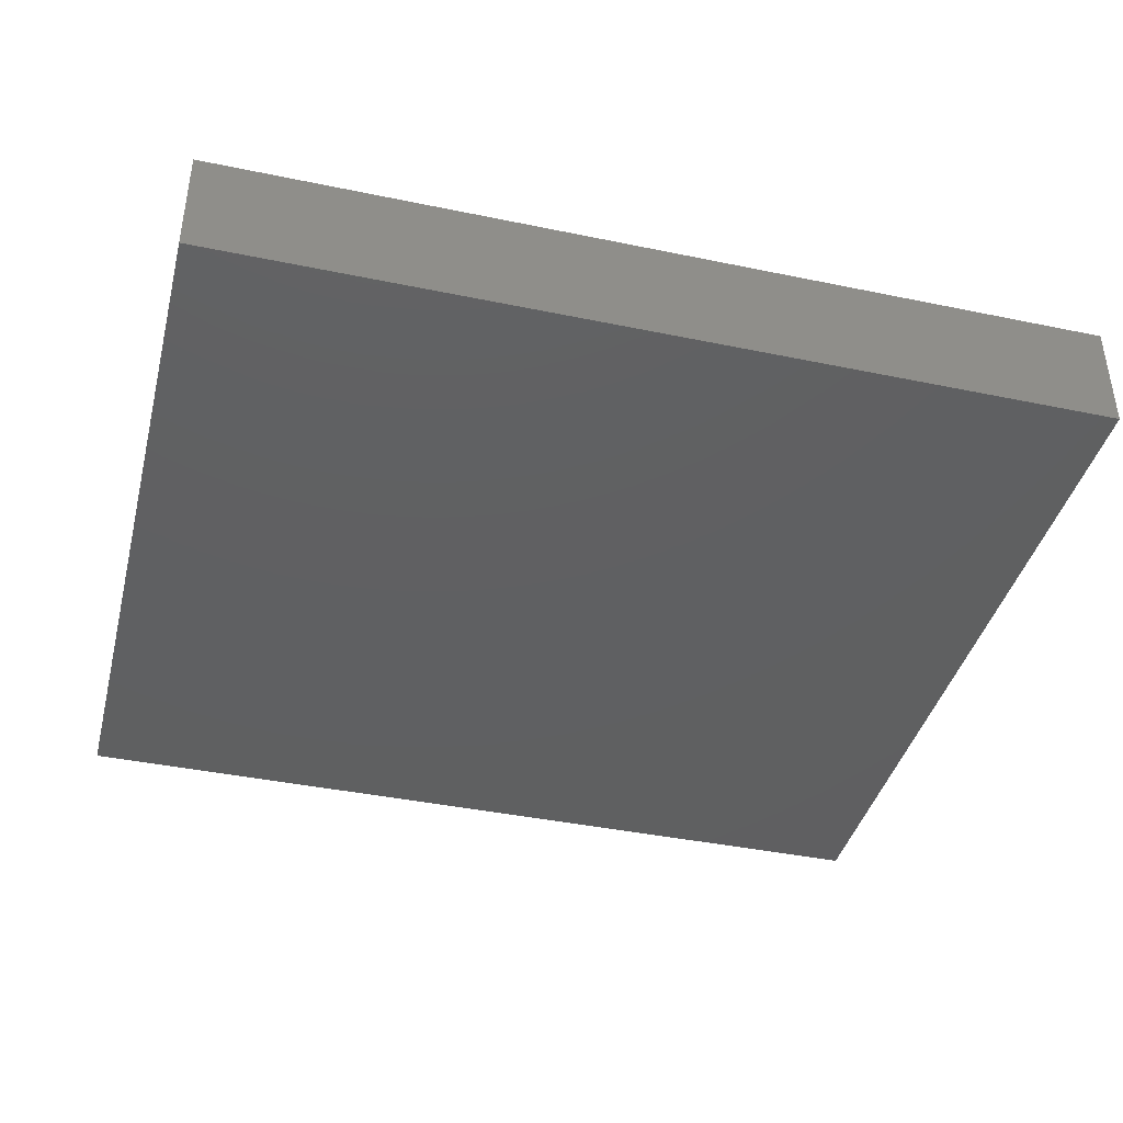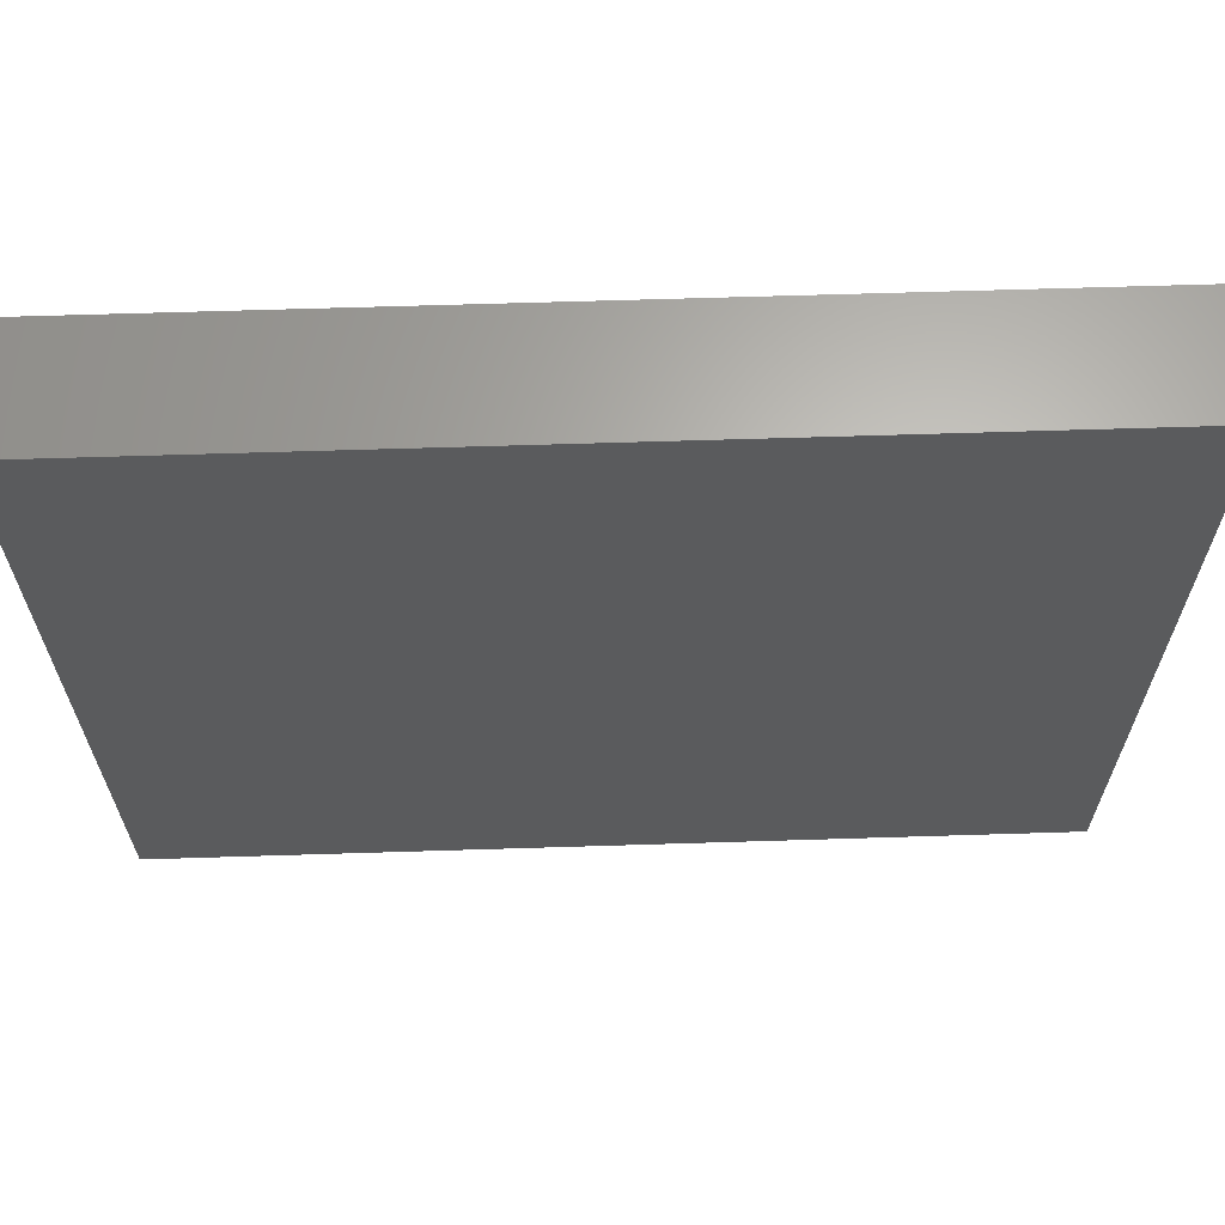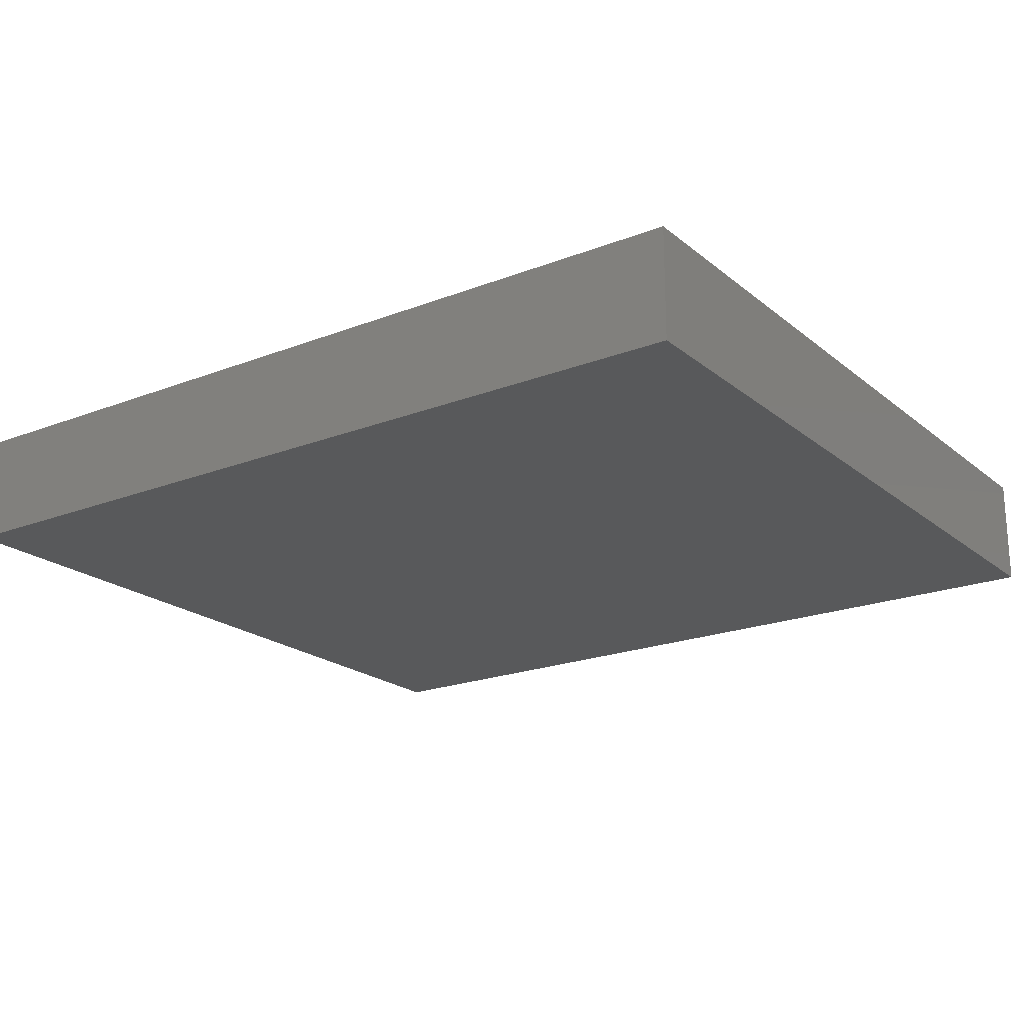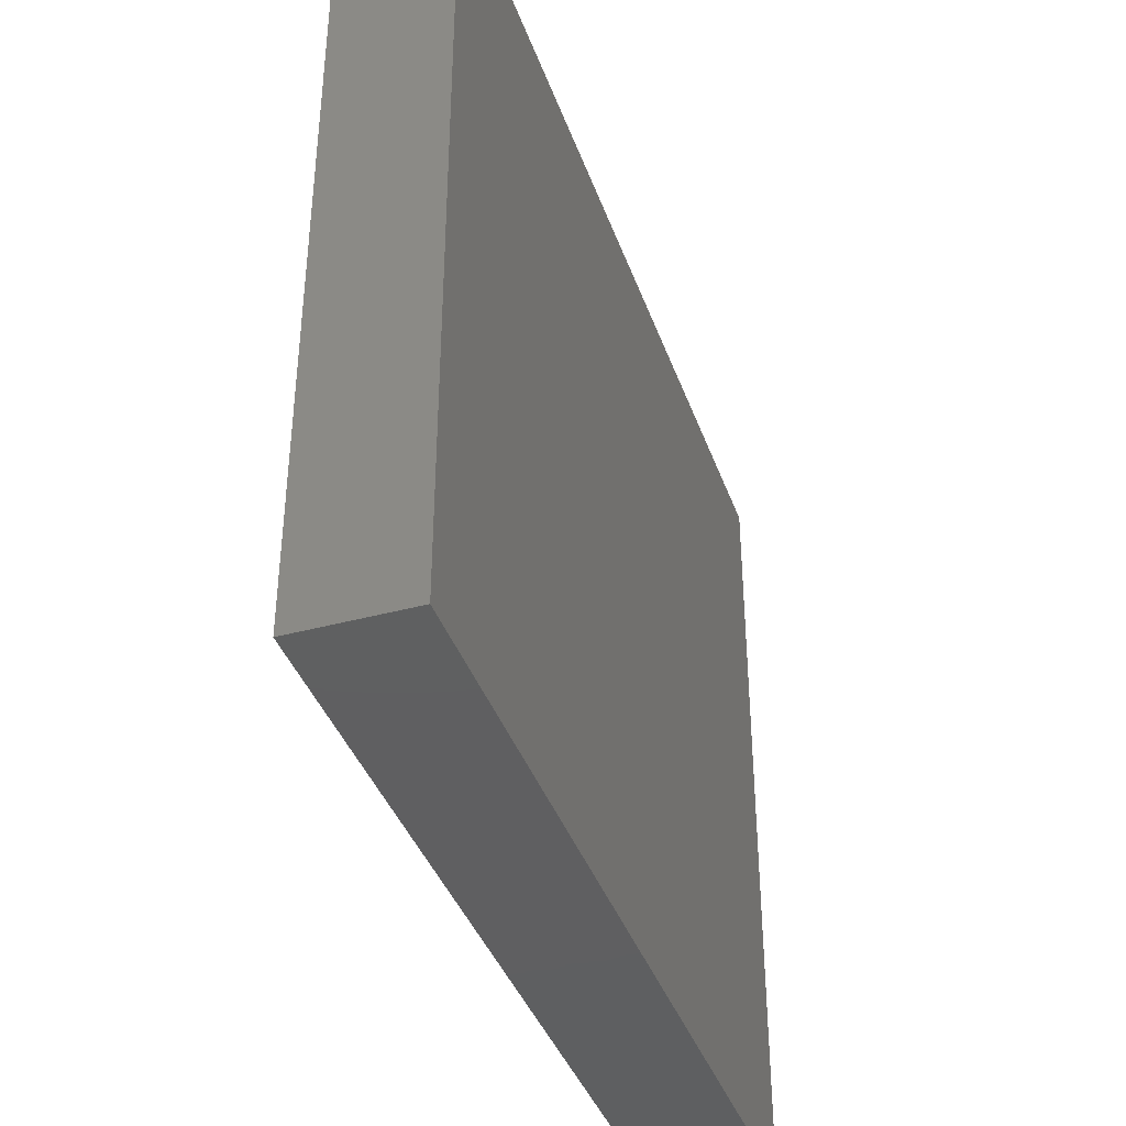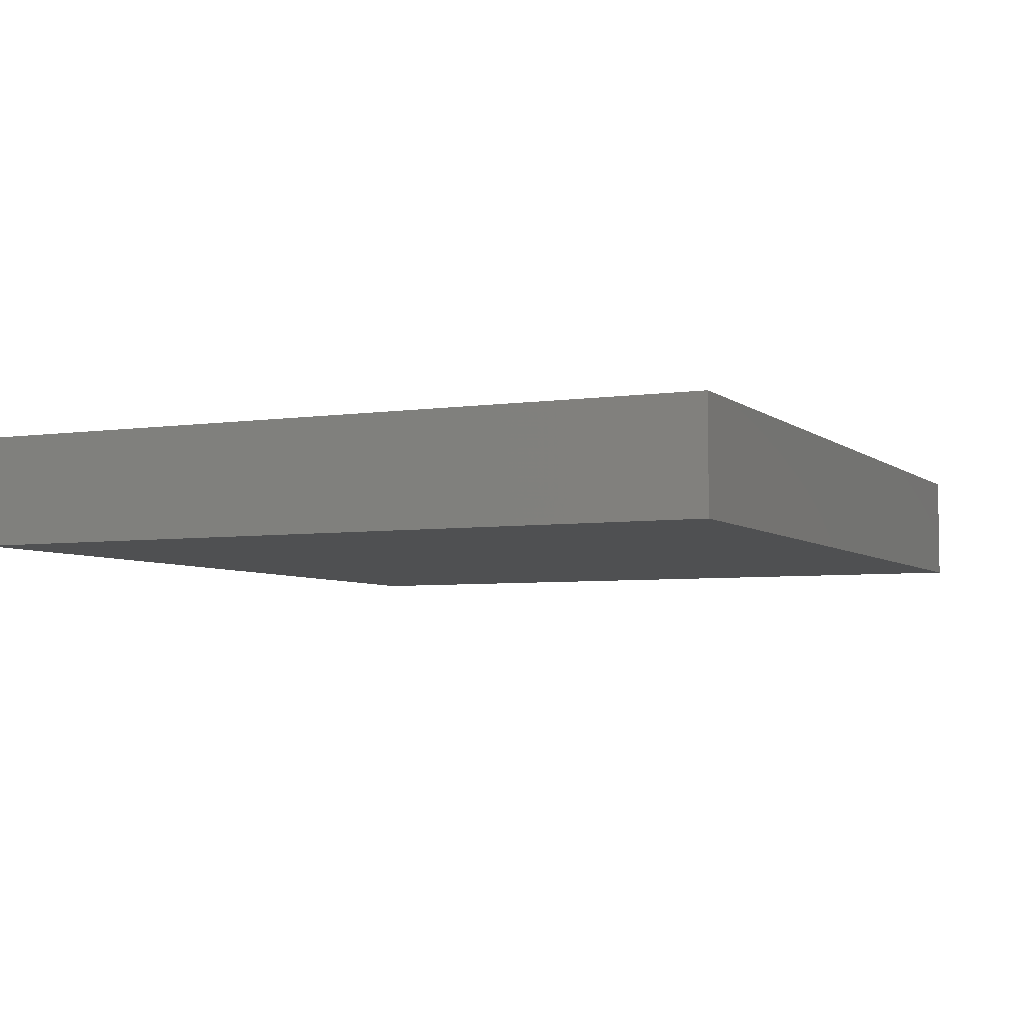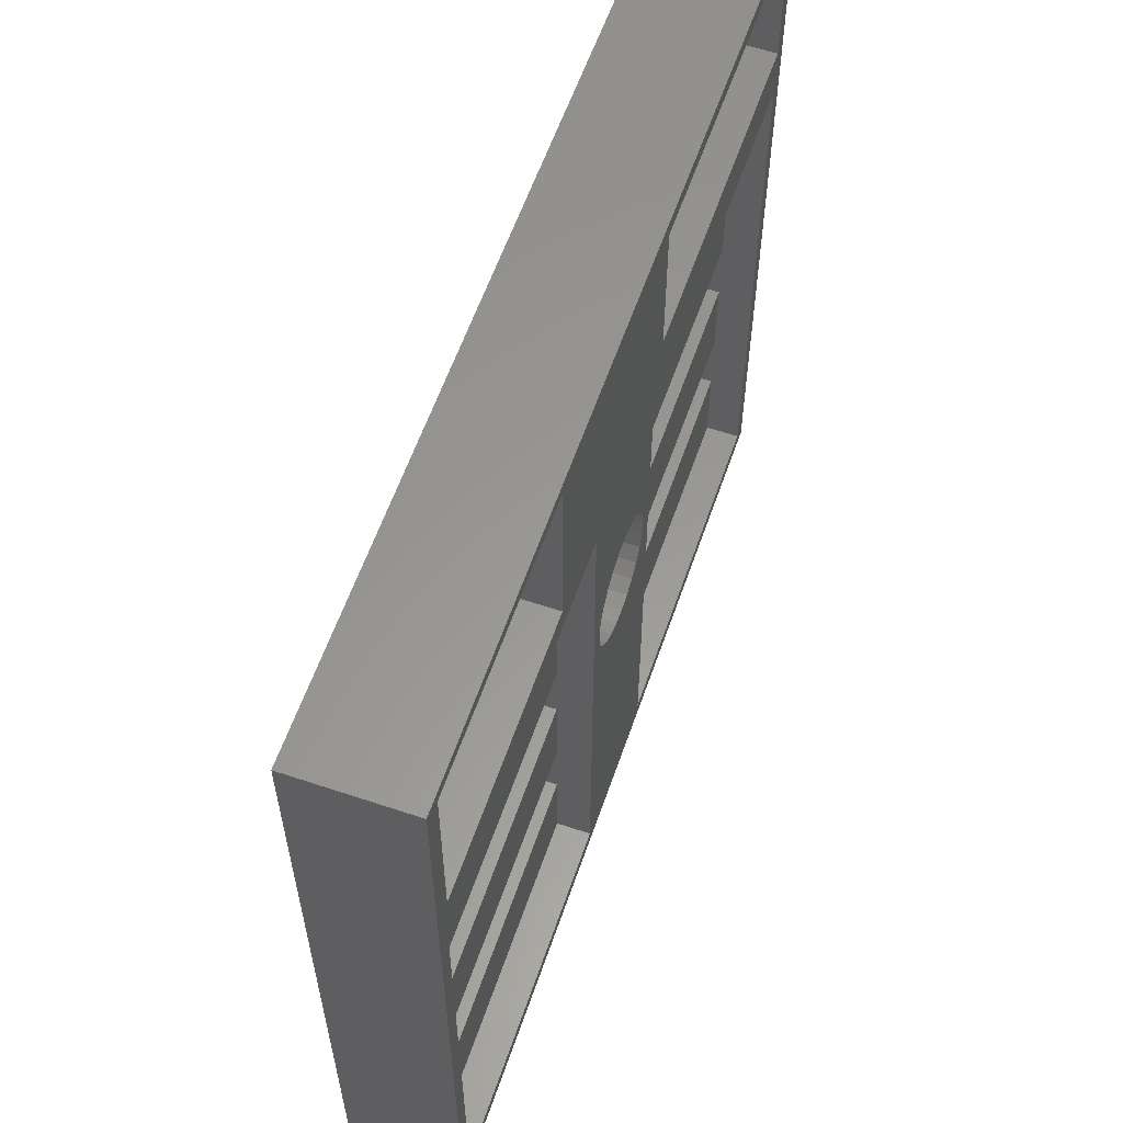
<metadata>
{"format":"stl","ext":"stl","renderer":"f3d","projection":"perspective","resolution":1024,"background":"white","views":[{"elev":-40.5,"azim":-14.3,"up":"+Z"},{"elev":65.0,"azim":178.2,"up":"+Y"},{"elev":-20.6,"azim":-144.9,"up":"+Z"},{"elev":-39.4,"azim":108.6,"up":"+Y"},{"elev":-5.1,"azim":114.9,"up":"+Z"},{"elev":59.2,"azim":-71.0,"up":"+Y"}]}
</metadata>
<code>
# stl→obj: 154 verts, 304 faces
v 2 71.8 14
v 2 60.8 9.7
v 2 71.8 9.7
v 2 52.2 9.7
v 2 60.8 5.4
v 2 41.2 9.7
v 2 32.6 9.7
v 2 41.2 5.4
v 2 2 14
v 2 21.6 9.7
v 2 13 9.7
v 2 21.6 5.4
v 2 2 9.7
v 2 52.2 5.4
v 2 32.6 5.4
v 2 13 5.4
v 66.7 78.25 14
v 108 71.8 14
v 108 78.25 14
v 64.5 71.8 14
v 110 98 14
v 108 96 14
v 66.7 96 14
v 45.5 71.8 14
v 62.7 49 14
v 64.5 2 14
v 62.46 50.91 14
v 61.75 52.71 14
v 60.61 54.27 14
v 59.13 55.5 14
v 57.38 56.32 14
v 55.48 56.68 14
v 53.56 56.56 14
v 51.72 55.97 14
v 50.09 54.93 14
v 48.77 53.53 14
v 47.36 49.97 14
v 47.36 48.03 14
v 47.84 51.83 14
v 35 96.5 14
v 0 98 14
v 2.5 75 14
v 2.5 96.5 14
v 0 0 14
v 110 0 14
v 108 2 14
v 62.46 47.09 14
v 61.75 45.29 14
v 60.61 43.73 14
v 59.13 42.5 14
v 57.38 41.68 14
v 55.48 41.32 14
v 45.5 2 14
v 53.56 41.44 14
v 51.72 42.03 14
v 50.09 43.07 14
v 48.77 44.47 14
v 47.84 46.17 14
v 35 75 14
v 45.5 21.6 5.4
v 45.5 13 5.4
v 45.5 21.6 9.7
v 45.5 41.2 5.4
v 45.5 32.6 5.4
v 45.5 41.2 9.7
v 45.5 60.8 5.4
v 45.5 52.2 5.4
v 45.5 60.8 9.7
v 45.5 71.8 9.7
v 45.5 52.2 9.7
v 45.5 32.6 9.7
v 45.5 13 9.7
v 45.5 2 9.7
v 64.5 60.8 9.7
v 64.5 71.8 9.7
v 64.5 52.2 9.7
v 64.5 60.8 5.4
v 64.5 41.2 9.7
v 64.5 32.6 9.7
v 64.5 41.2 5.4
v 64.5 21.6 9.7
v 64.5 13 9.7
v 64.5 21.6 5.4
v 64.5 2 9.7
v 64.5 52.2 5.4
v 64.5 32.6 5.4
v 64.5 13 5.4
v 108 21.6 5.4
v 108 13 5.4
v 108 21.6 9.7
v 108 41.2 5.4
v 108 32.6 5.4
v 108 41.2 9.7
v 108 60.8 5.4
v 108 52.2 5.4
v 108 60.8 9.7
v 108 71.8 9.7
v 108 52.2 9.7
v 108 32.6 9.7
v 108 13 9.7
v 108 2 9.7
v 24 75 3.5
v 13.5 75 8.75
v 24 75 8.75
v 13.5 75 3.5
v 35 75 8.75
v 2.5 75 8.75
v 13.5 96.5 3.5
v 24 96.5 8.75
v 13.5 96.5 8.75
v 24 96.5 3.5
v 2.5 96.5 8.75
v 35 96.5 8.75
v 97 78.25 3.5
v 77.7 78.25 8.75
v 97 78.25 8.75
v 77.7 78.25 3.5
v 108 78.25 8.75
v 66.7 78.25 8.75
v 77.7 96 3.5
v 97 96 8.75
v 77.7 96 8.75
v 97 96 3.5
v 66.7 96 8.75
v 108 96 8.75
v 0 0 0
v 0 98 0
v 110 98 0
v 110 0 0
v 61.75 52.71 10
v 60.61 54.27 10
v 62.7 49 10
v 62.46 50.91 10
v 47.36 48.03 10
v 47.84 46.17 10
v 59.13 55.5 10
v 50.09 54.93 10
v 51.72 55.97 10
v 48.77 53.53 10
v 59.13 42.5 10
v 57.38 41.68 10
v 53.56 56.56 10
v 55.48 56.68 10
v 57.38 56.32 10
v 47.36 49.97 10
v 47.84 51.83 10
v 51.72 42.03 10
v 50.09 43.07 10
v 48.77 44.47 10
v 60.61 43.73 10
v 61.75 45.29 10
v 62.46 47.09 10
v 55.48 41.32 10
v 53.56 41.44 10
f 1 2 3
f 2 4 5
f 1 4 2
f 1 6 4
f 6 7 8
f 1 7 6
f 9 7 1
f 10 11 12
f 7 9 10
f 10 9 11
f 11 9 13
f 5 4 14
f 8 7 15
f 12 11 16
f 17 18 19
f 18 17 20
f 19 21 22
f 21 23 22
f 24 17 23
f 20 25 26
f 20 27 25
f 17 24 20
f 20 28 27
f 20 29 28
f 20 30 29
f 20 31 30
f 32 20 24
f 20 32 31
f 32 24 33
f 33 24 34
f 34 24 35
f 35 24 36
f 37 24 38
f 39 24 37
f 36 24 39
f 23 40 24
f 21 40 23
f 41 40 21
f 41 42 43
f 44 1 41
f 42 41 1
f 40 41 43
f 18 21 19
f 21 18 45
f 46 45 18
f 26 45 46
f 47 26 25
f 48 26 47
f 49 26 48
f 50 26 49
f 51 26 50
f 52 26 51
f 53 52 54
f 53 54 55
f 53 55 56
f 53 56 57
f 53 57 58
f 53 38 24
f 53 58 38
f 52 53 26
f 53 45 26
f 44 53 9
f 53 44 45
f 1 44 9
f 59 24 40
f 1 59 42
f 59 1 24
f 60 61 62
f 63 64 65
f 66 67 68
f 68 24 69
f 70 68 67
f 70 24 68
f 65 24 70
f 71 65 64
f 71 24 65
f 53 71 62
f 72 62 61
f 53 62 72
f 53 72 73
f 71 53 24
f 61 11 72
f 11 61 16
f 11 73 72
f 73 11 13
f 73 9 53
f 9 73 13
f 12 62 10
f 62 12 60
f 12 61 60
f 61 12 16
f 7 62 71
f 62 7 10
f 64 7 71
f 7 64 15
f 8 65 6
f 65 8 63
f 8 64 63
f 64 8 15
f 4 65 70
f 65 4 6
f 67 4 70
f 4 67 14
f 5 68 2
f 68 5 66
f 5 67 66
f 67 5 14
f 3 24 1
f 24 3 69
f 3 68 69
f 68 3 2
f 20 74 75
f 74 76 77
f 20 76 74
f 20 78 76
f 78 79 80
f 20 79 78
f 26 79 20
f 81 82 83
f 79 26 81
f 81 26 82
f 82 26 84
f 77 76 85
f 80 79 86
f 83 82 87
f 88 89 90
f 91 92 93
f 94 95 96
f 96 18 97
f 98 96 95
f 98 18 96
f 93 18 98
f 99 93 92
f 99 18 93
f 46 99 90
f 100 90 89
f 46 90 100
f 46 100 101
f 99 46 18
f 89 82 100
f 82 89 87
f 82 101 100
f 101 82 84
f 101 26 46
f 26 101 84
f 83 90 81
f 90 83 88
f 83 89 88
f 89 83 87
f 79 90 99
f 90 79 81
f 92 79 99
f 79 92 86
f 80 93 78
f 93 80 91
f 80 92 91
f 92 80 86
f 76 93 98
f 93 76 78
f 95 76 98
f 76 95 85
f 77 96 74
f 96 77 94
f 77 95 94
f 95 77 85
f 75 18 20
f 18 75 97
f 75 96 97
f 96 75 74
f 102 103 104
f 103 102 105
f 104 59 106
f 59 104 42
f 103 42 104
f 42 103 107
f 108 109 110
f 109 108 111
f 110 43 112
f 43 110 40
f 109 40 110
f 40 109 113
f 102 109 111
f 109 102 104
f 109 106 113
f 106 109 104
f 106 40 113
f 40 106 59
f 108 102 111
f 102 108 105
f 103 108 110
f 108 103 105
f 112 103 110
f 103 112 107
f 42 112 43
f 112 42 107
f 114 115 116
f 115 114 117
f 116 19 118
f 19 116 17
f 115 17 116
f 17 115 119
f 120 121 122
f 121 120 123
f 122 23 124
f 23 122 22
f 121 22 122
f 22 121 125
f 114 121 123
f 121 114 116
f 121 118 125
f 118 121 116
f 118 22 125
f 22 118 19
f 120 114 123
f 114 120 117
f 115 120 122
f 120 115 117
f 17 124 23
f 124 17 119
f 124 115 122
f 115 124 119
f 126 41 127
f 41 126 44
f 45 128 21
f 128 45 129
f 126 128 129
f 128 126 127
f 126 45 44
f 45 126 129
f 128 41 21
f 41 128 127
f 130 29 131
f 29 130 28
f 132 27 133
f 27 132 25
f 58 134 38
f 134 58 135
f 136 29 30
f 29 136 131
f 137 34 35
f 34 137 138
f 36 137 35
f 137 36 139
f 140 51 50
f 51 140 141
f 133 28 130
f 28 133 27
f 142 32 33
f 32 142 143
f 144 30 31
f 30 144 136
f 38 145 37
f 145 38 134
f 39 139 36
f 139 39 146
f 138 33 34
f 33 138 142
f 147 56 55
f 56 147 148
f 57 135 58
f 135 57 149
f 150 48 151
f 48 150 49
f 143 31 32
f 31 143 144
f 37 146 39
f 146 37 145
f 152 25 132
f 25 152 47
f 133 152 132
f 130 152 133
f 130 151 152
f 131 151 130
f 131 150 151
f 136 150 131
f 136 140 150
f 144 140 136
f 144 141 140
f 143 141 144
f 143 153 141
f 142 153 143
f 142 154 153
f 138 154 142
f 138 147 154
f 137 147 138
f 137 148 147
f 139 148 137
f 139 149 148
f 146 149 139
f 146 135 149
f 145 135 146
f 135 145 134
f 56 149 57
f 149 56 148
f 150 50 49
f 50 150 140
f 151 47 152
f 47 151 48
f 153 54 52
f 54 153 154
f 141 52 51
f 52 141 153
f 154 55 54
f 55 154 147

</code>
